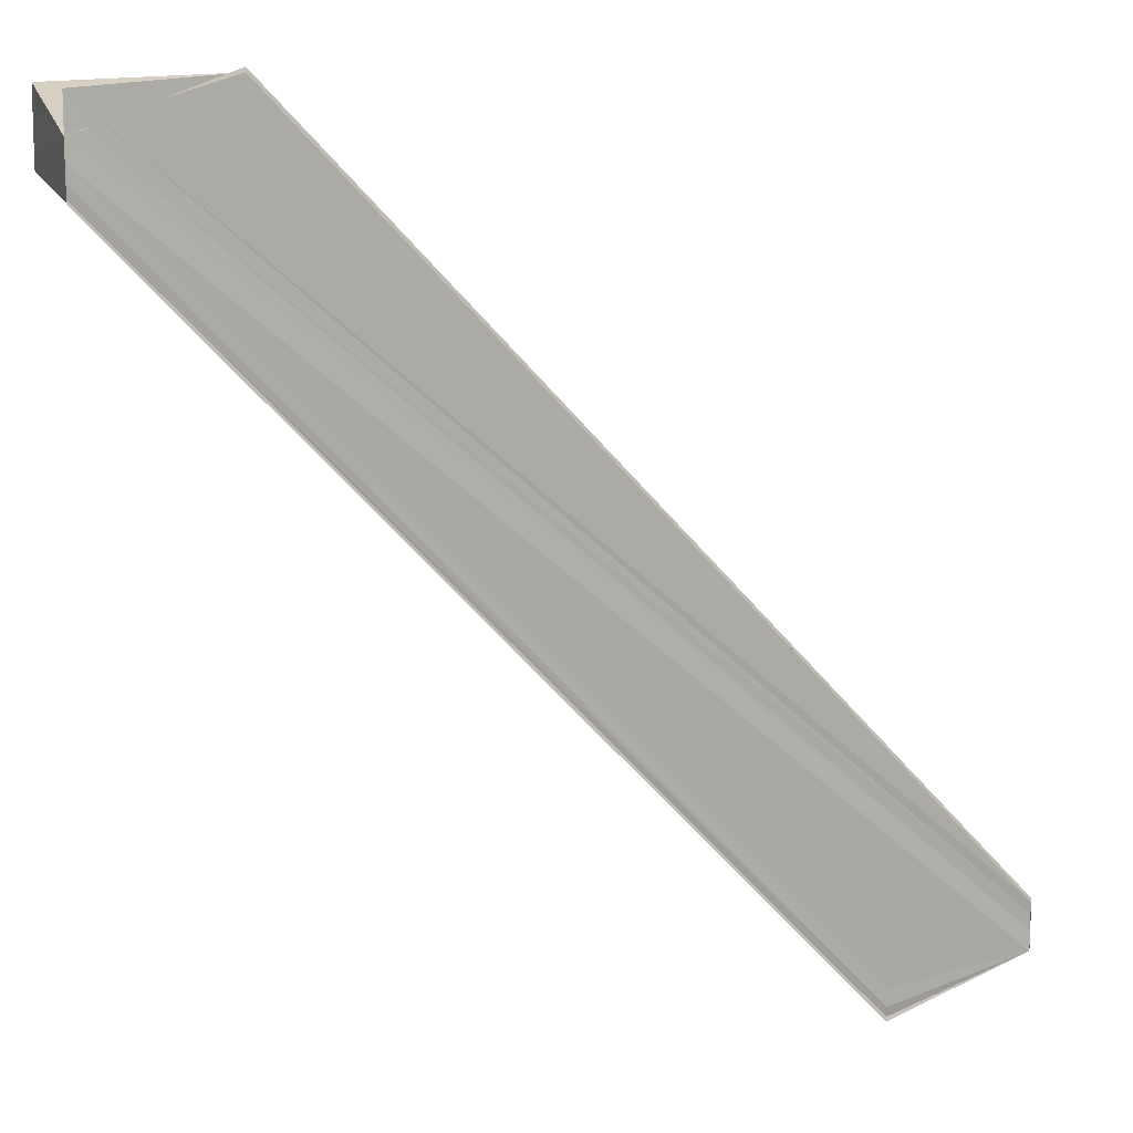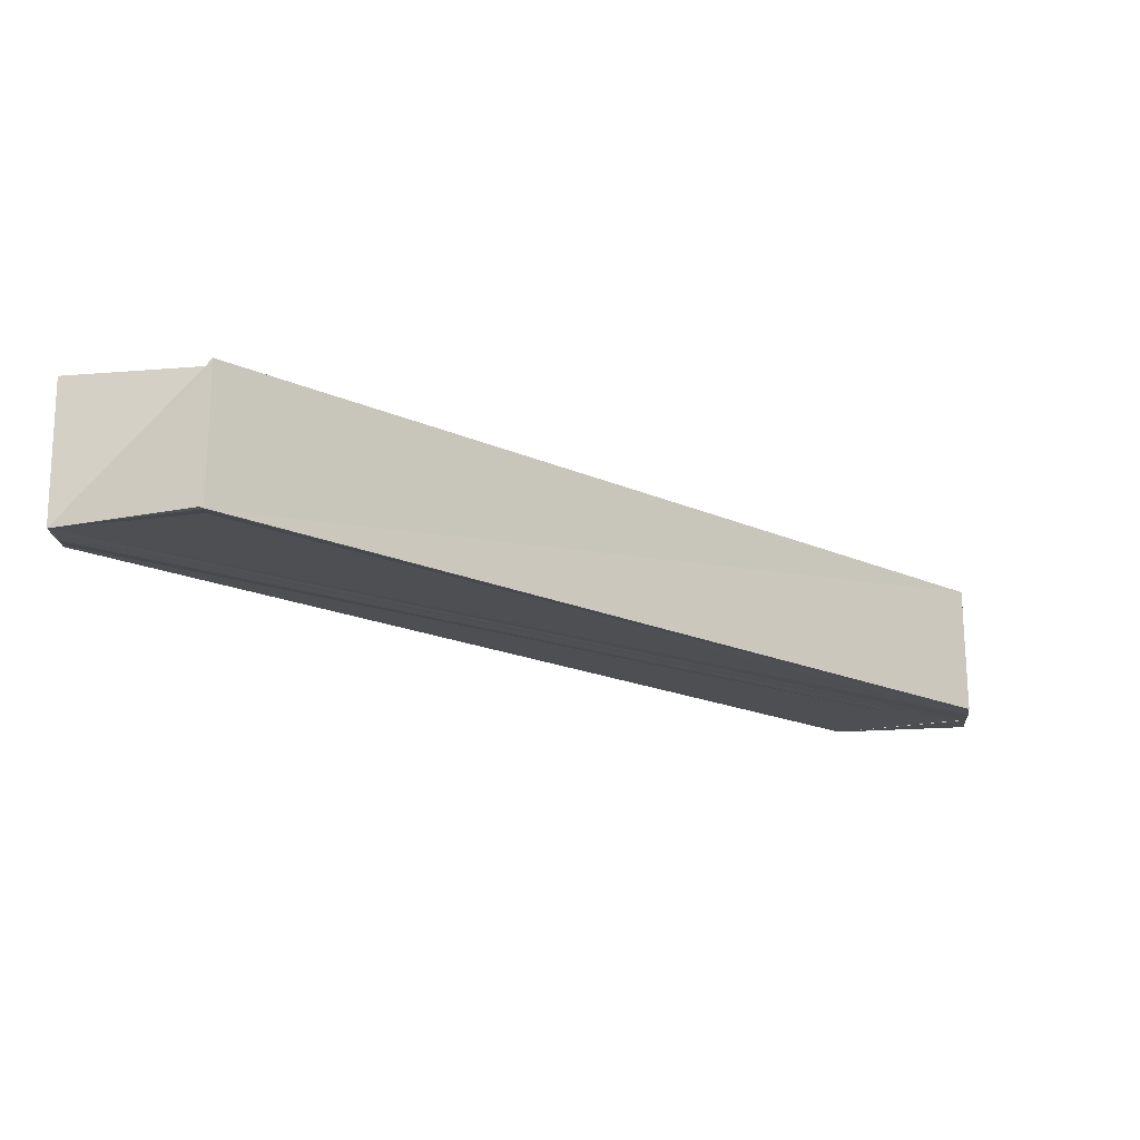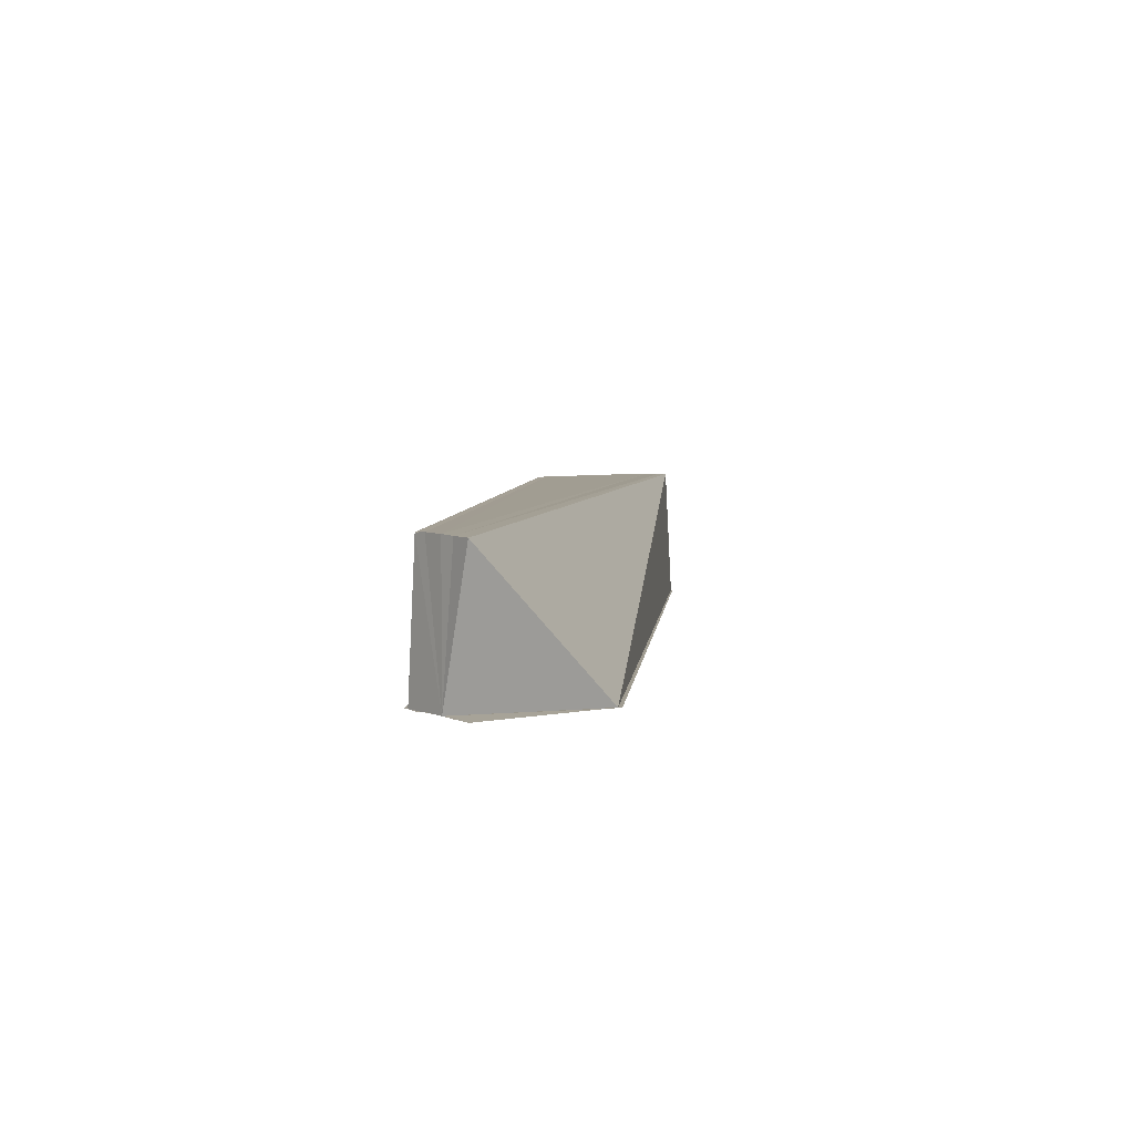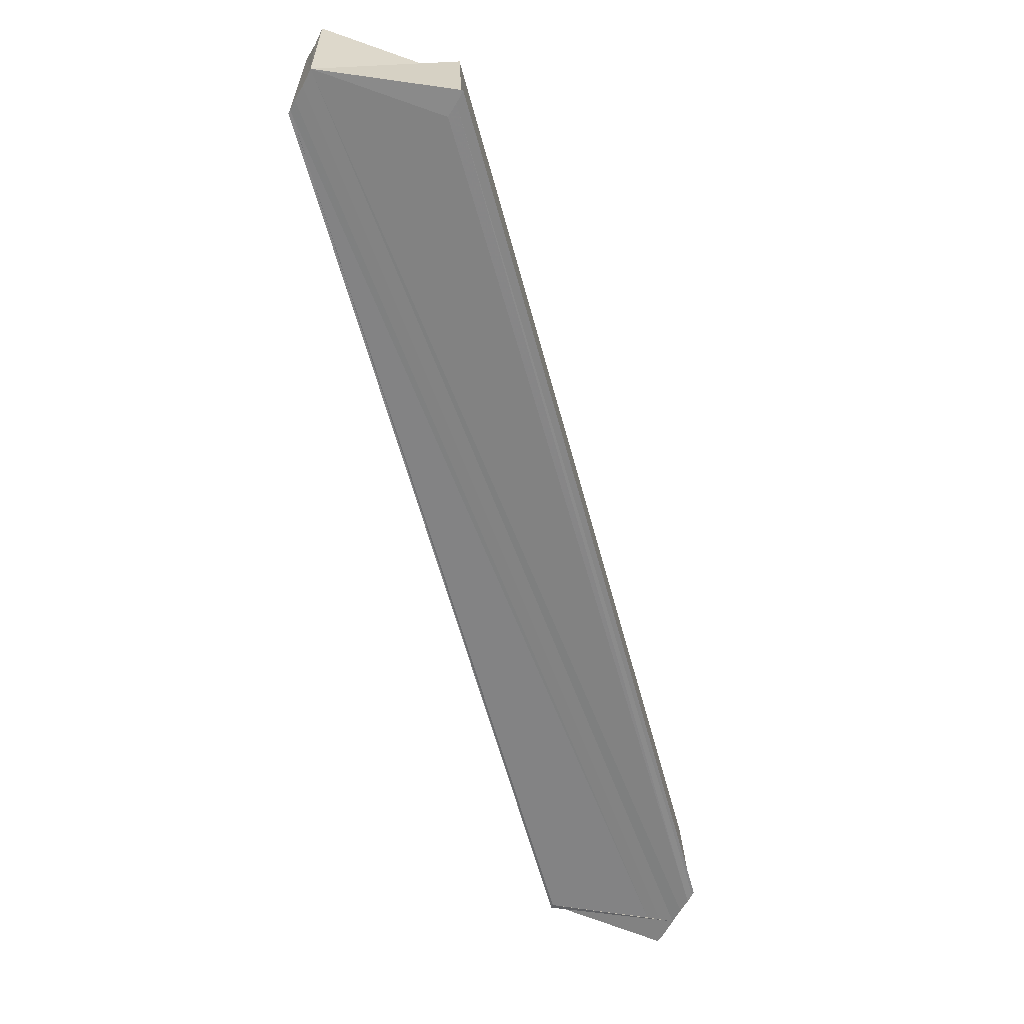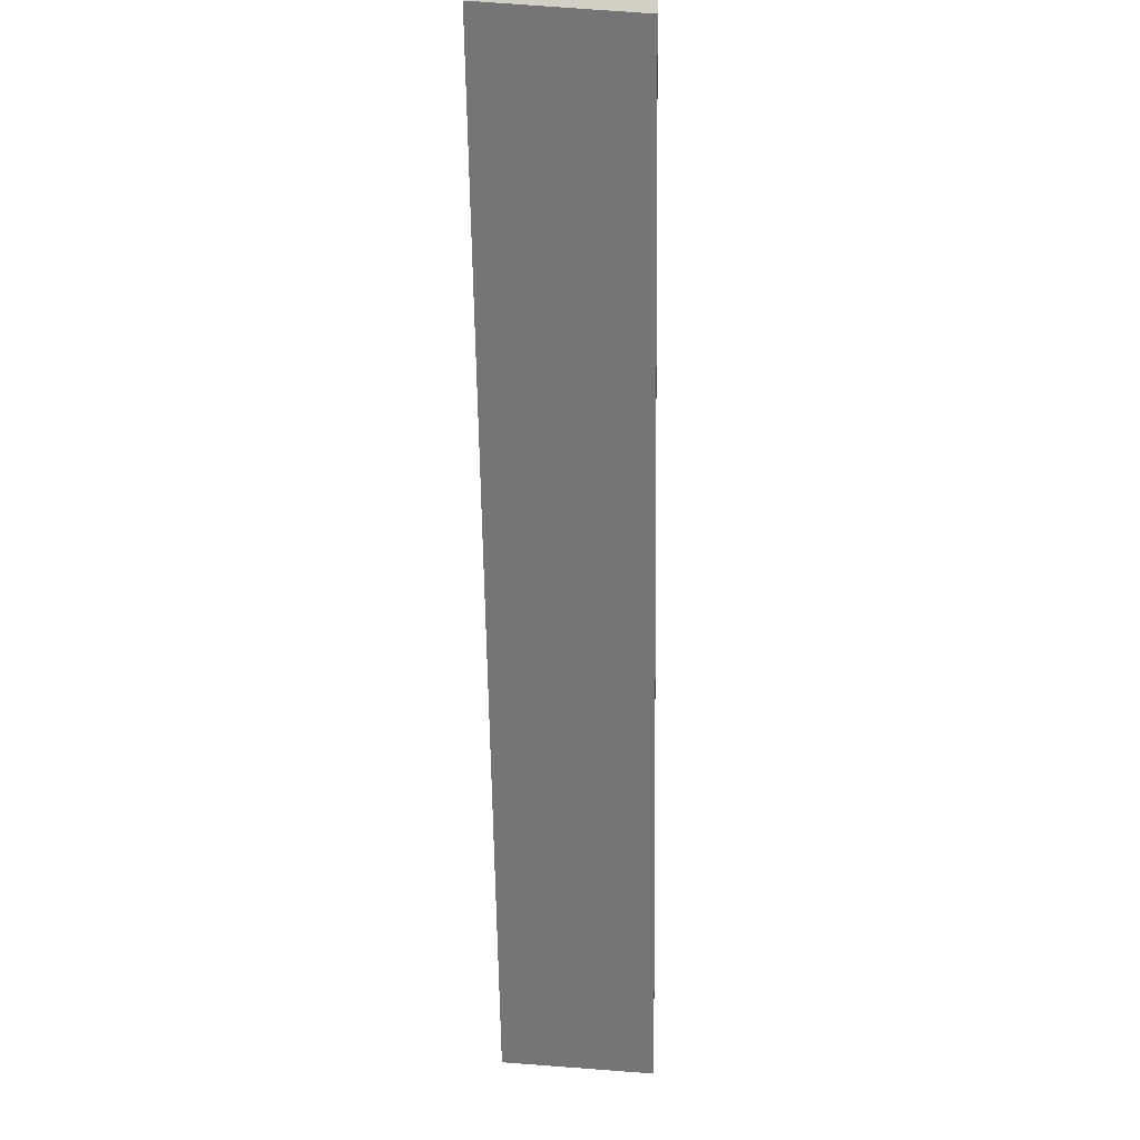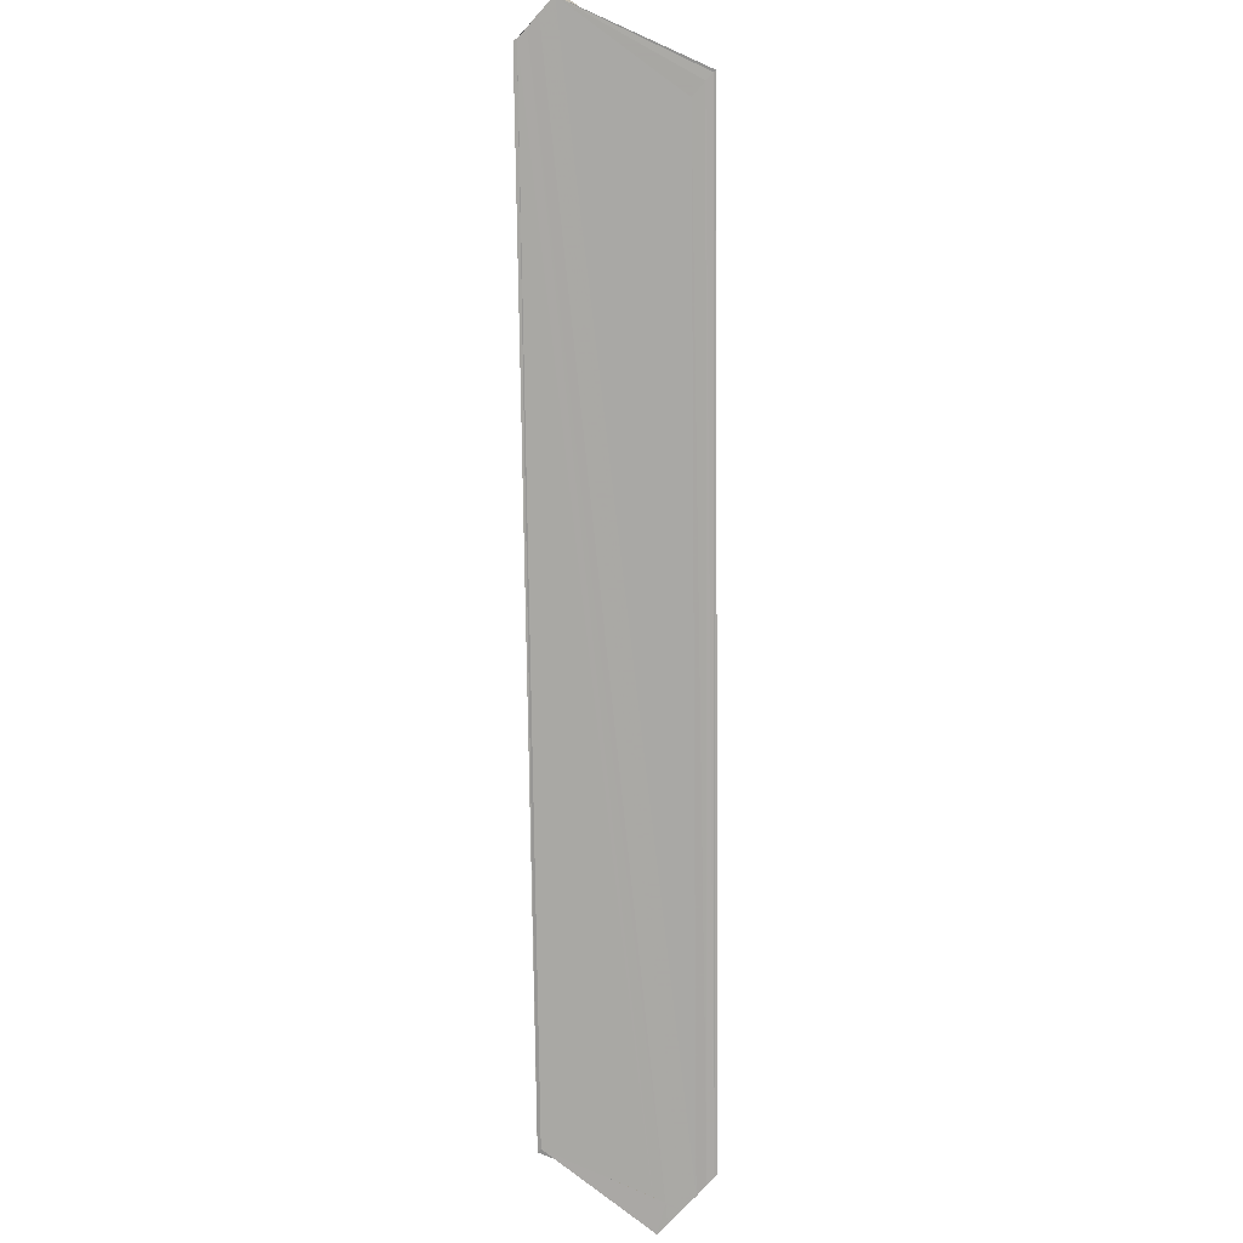
<metadata>
{"format":"obj","ext":"obj","renderer":"f3d","projection":"perspective","resolution":1024,"background":"white","views":[{"elev":12.3,"azim":-20.2,"up":"+Z"},{"elev":-17.4,"azim":-176.2,"up":"+Y"},{"elev":4.7,"azim":-38.5,"up":"+Y"},{"elev":-61.1,"azim":151.7,"up":"+Y"},{"elev":-10.2,"azim":-88.9,"up":"+Z"},{"elev":-75.0,"azim":137.2,"up":"+Y"}]}
</metadata>
<code>
o 8564
v 2178 1862 14.66
v 2178 1862 14.66
v 2178 1862 14.6
v 2178 1862 14.6
v 2178 1862 14.65
v 2178 1862 14.6
v 2178 1862 14.61
v 2178 1862 14.6
v 2178 1862 14.6
v 2178 1862 14.6
v 2178 1862 14.6
v 2178 1862 14.6
v 2178 1862 14.65
v 2178 1862 14.66
v 2178 1862 14.6
v 2178 1862 14.66
v 2178 1862 14.66
v 2178 1862 14.65
v 2178 1862 14.6
v 2178 1862 14.66
v 2178 1862 14.6
v 2178 1862 14.66
v 2178 1862 14.6
v 2178 1862 14.6
v 2178 1862 14.6
v 2178 1862 14.66
v 2178 1862 14.6
v 2178 1862 14.66
v 2178 1862 14.6
v 2178 1862 14.66
v 2178 1862 14.61
v 2178 1862 14.66
v 2178 1862 14.66
v 2178 1862 14.66
v 2178 1862 14.61
v 2178 1862 14.66
v 2178 1862 14.61
v 2178 1862 14.66
v 2178 1862 14.61
v 2178 1862 14.61
v 2178 1862 14.66
v 2178 1862 14.66
v 2178 1862 14.61
v 2178 1862 14.66
v 2178 1862 14.61
v 2178 1862 14.66
v 2178 1862 14.6
v 2178 1862 14.66
v 2178 1862 14.66
v 2178 1862 14.66
v 2178 1862 14.66
v 2178 1862 14.66
v 2178 1862 14.65
v 2178 1862 14.6
v 2178 1862 14.6
v 2178 1862 14.65
v 2178 1862 14.65
v 2178 1862 14.6
v 2178 1862 14.65
v 2178 1862 14.65
v 2178 1862 14.65
v 2178 1862 14.6
v 2178 1862 14.65
v 2178 1862 14.6
v 2178 1862 14.6
v 2178 1862 14.6
v 2178 1862 14.6
v 2178 1862 14.6
v 2178 1862 14.6
v 2178 1862 14.6
v 2178 1862 14.6
v 2178 1862 14.65
v 2178 1862 14.65
v 2178 1862 14.66
v 2178 1862 14.66
v 2178 1862 14.61
v 2178 1862 14.66
v 2178 1862 14.66
v 2178 1862 14.61
v 2178 1862 14.66
v 2178 1862 14.66
v 2178 1862 14.66
f 1 2 3
f 3 2 4
f 2 5 4
f 3 6 7
f 8 9 6
f 8 10 11
f 4 5 12
f 3 4 12
f 5 13 12
f 11 14 15
f 16 17 15
f 18 16 19
f 17 20 21
f 20 22 23
f 24 11 25
f 25 26 27
f 27 28 29
f 29 30 31
f 32 33 30
f 34 33 35
f 30 36 37
f 35 38 39
f 37 38 40
f 41 38 42
f 3 37 43
f 43 44 45
f 44 46 45
f 45 46 47
f 47 1 3
f 46 1 47
f 1 48 38
f 1 49 50
f 1 50 51
f 1 51 52
f 1 52 53
f 54 53 55
f 1 56 13
f 57 56 58
f 59 60 58
f 58 61 62
f 24 12 58
f 12 63 64
f 65 66 62
f 65 67 68
f 65 69 70
f 71 63 70
f 72 73 71
f 74 75 76
f 74 77 76
f 76 78 79
f 80 81 82

</code>
